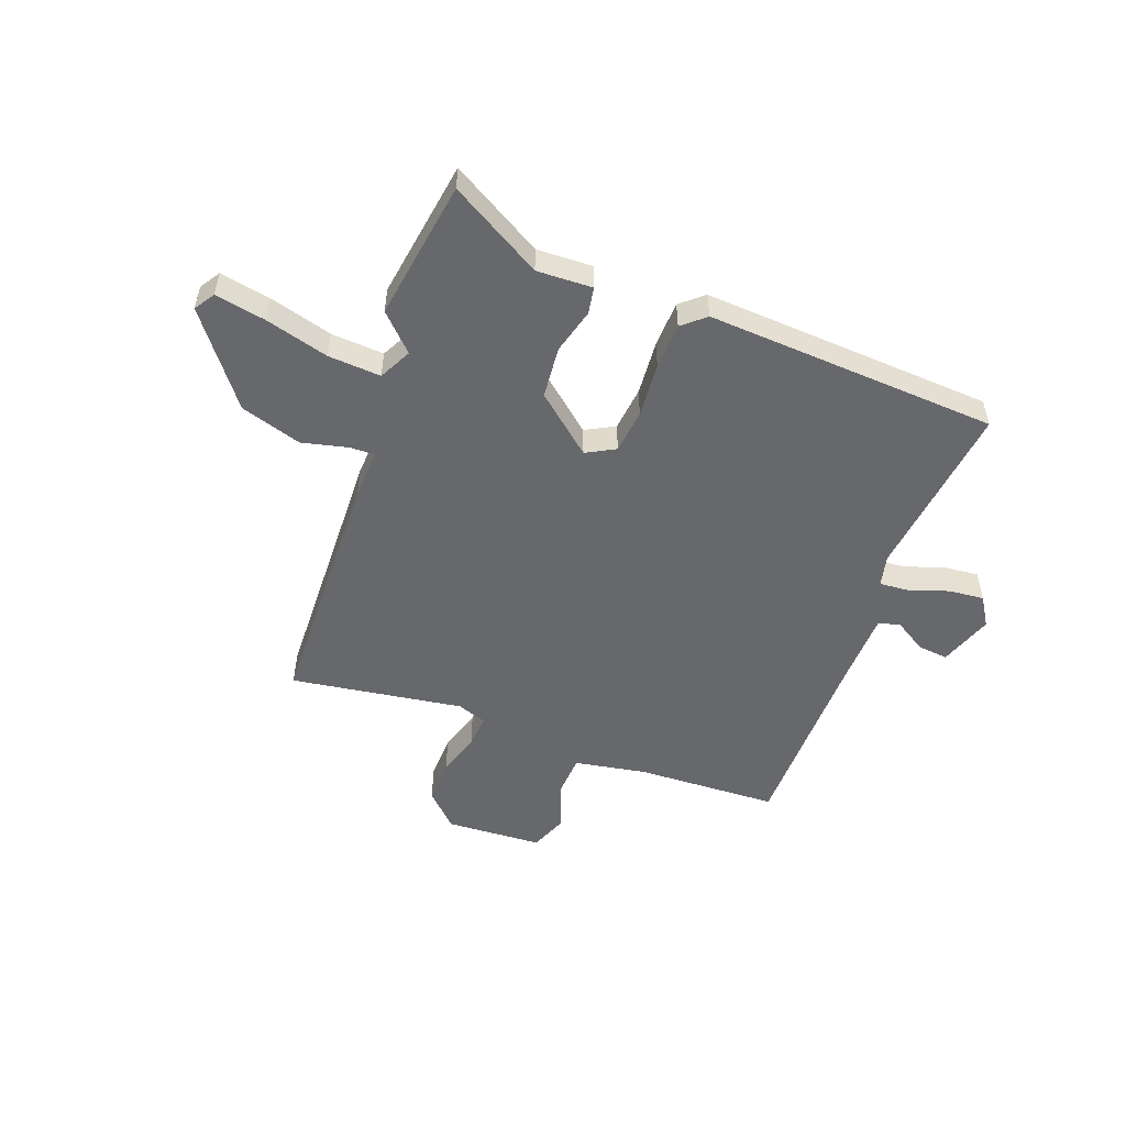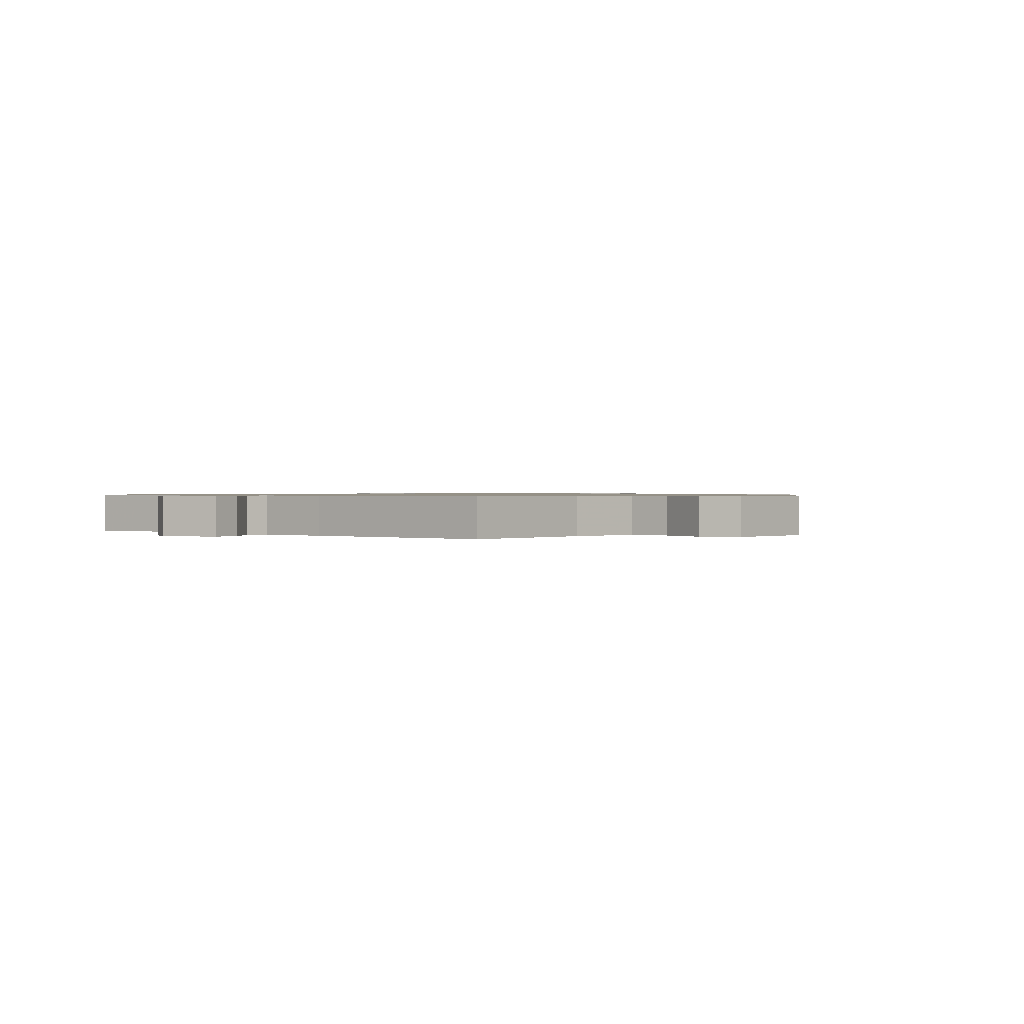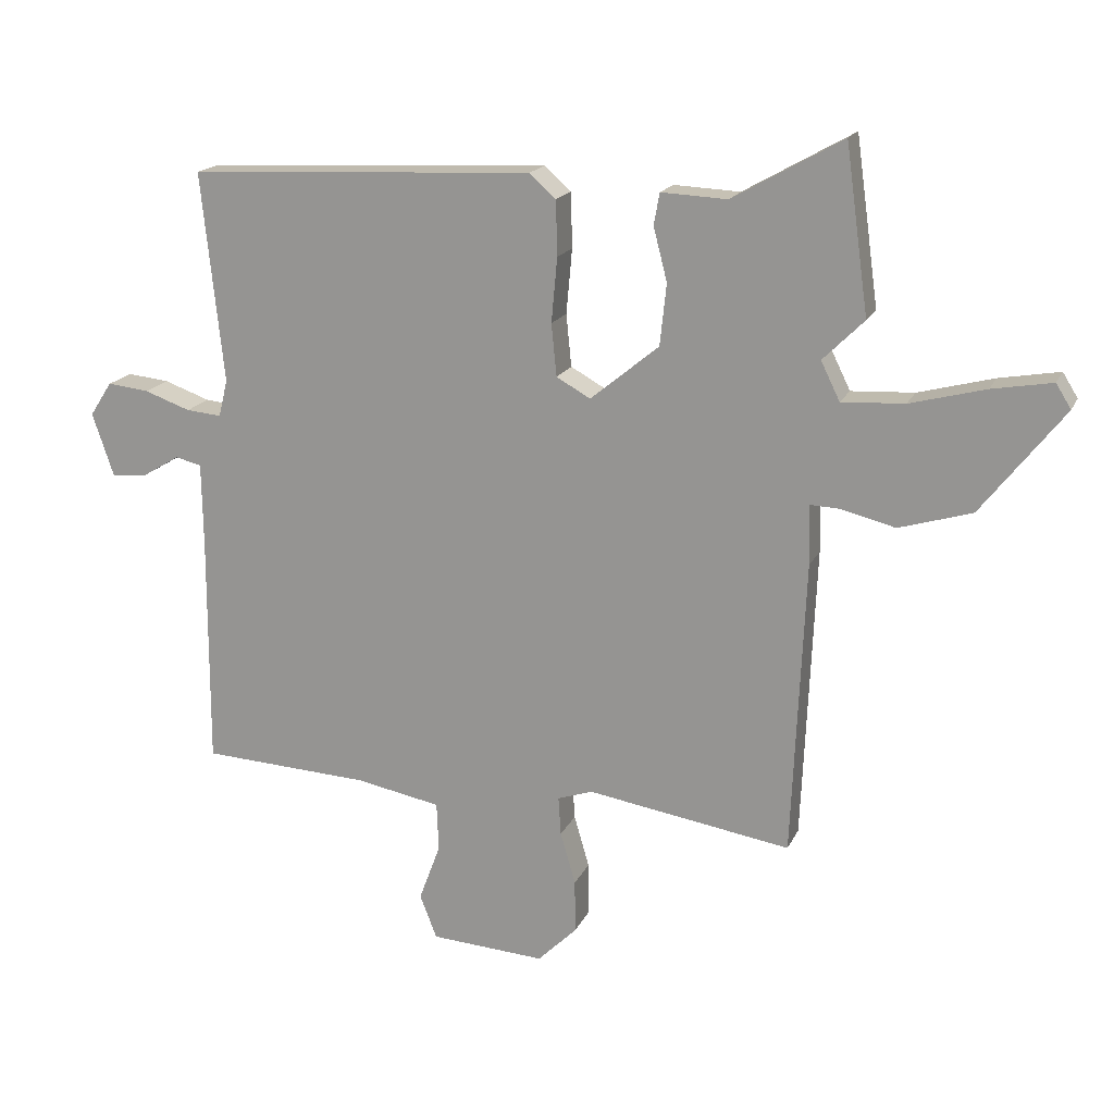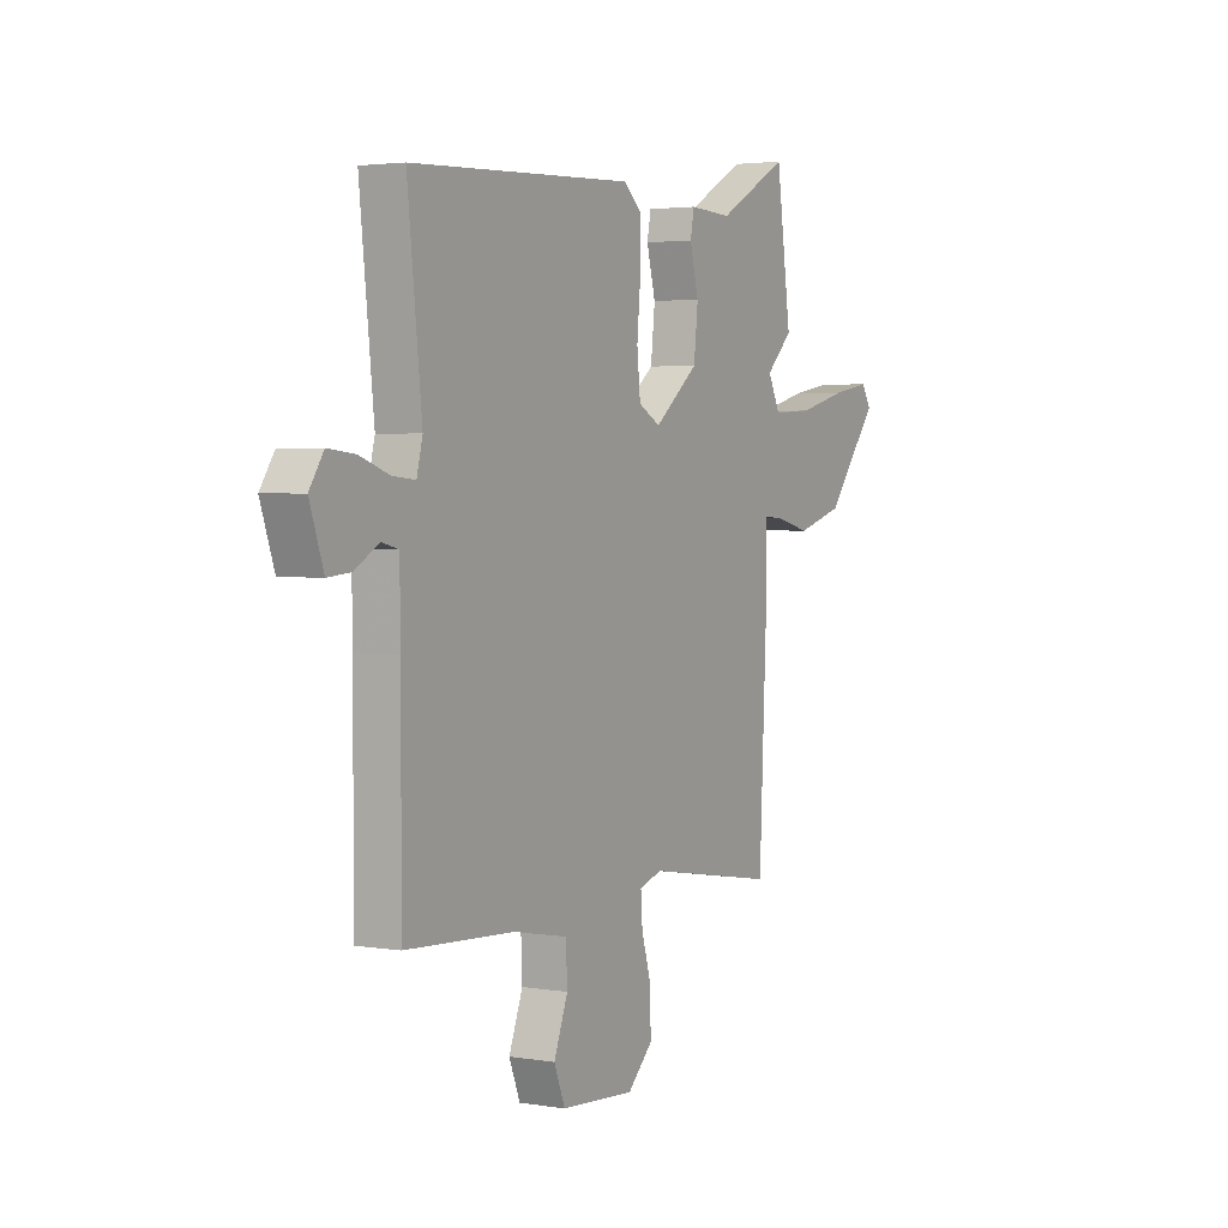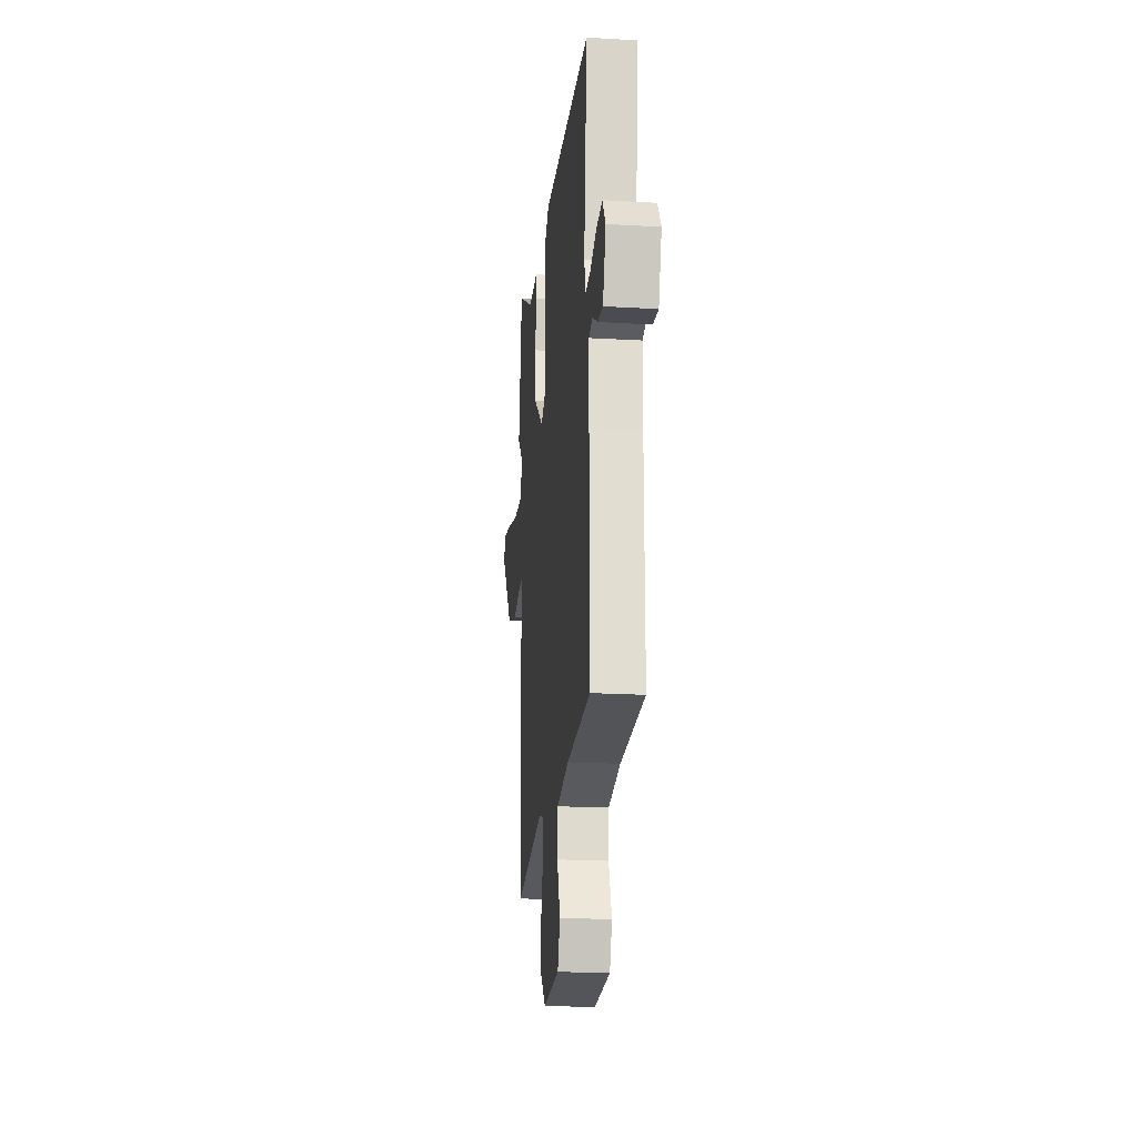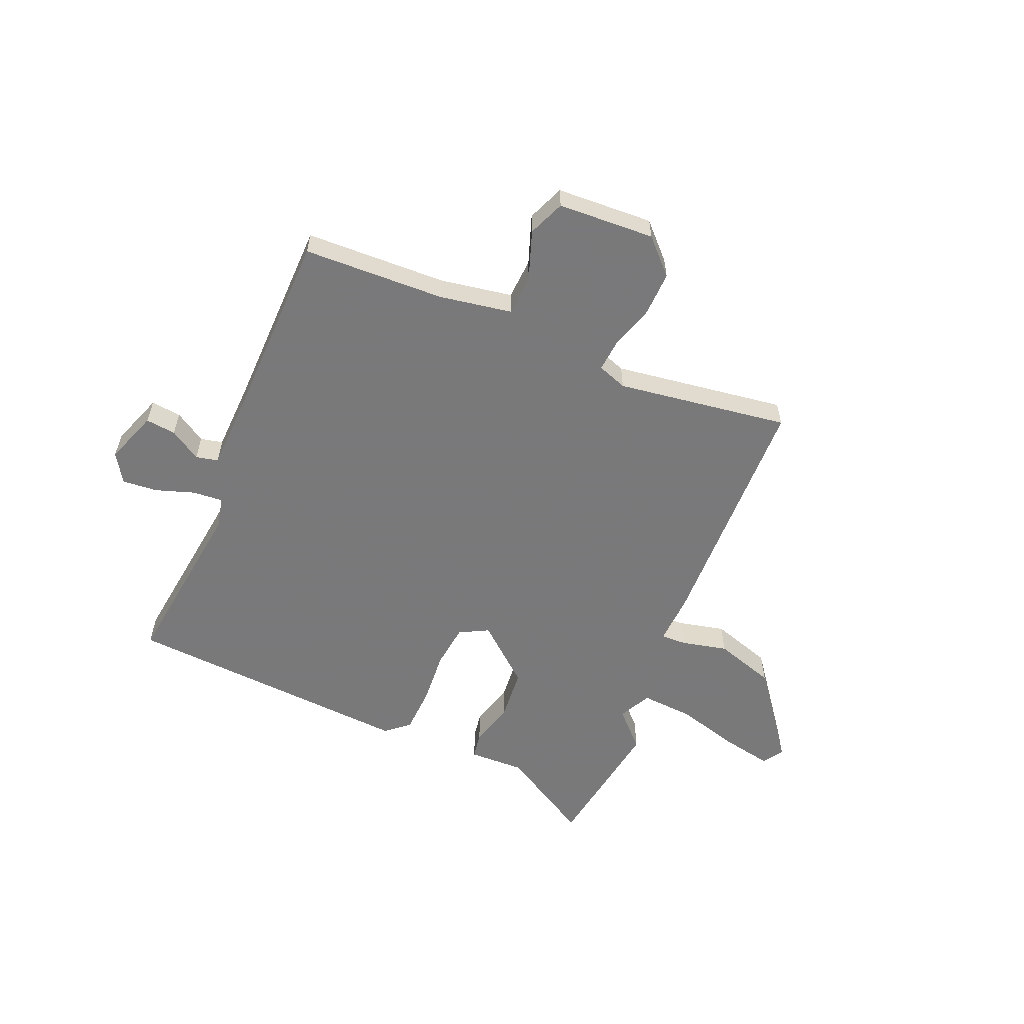
<metadata>
{"format":"obj","ext":"obj","renderer":"f3d","projection":"perspective","resolution":1024,"background":"white","views":[{"elev":-52.4,"azim":-21.1,"up":"+Y"},{"elev":0.8,"azim":128.1,"up":"+Y"},{"elev":17.3,"azim":-161.6,"up":"+Z"},{"elev":2.9,"azim":119.8,"up":"+Z"},{"elev":-20.5,"azim":83.9,"up":"+Z"},{"elev":-57.8,"azim":156.0,"up":"+Y"}]}
</metadata>
<code>
v -0.527 0.07 0.302
v -0.492 0.07 0.556
v -0.324 0.07 0.462
v -0.223 0.07 0.467
v -0.214 0.07 0.419
v -0.235 0.07 0.337
v -0.225 0.07 0.243
v -0.12 0.07 0.157
v -0.068 0.07 0.186
v -0.06 0.07 0.266
v -0.069 0.07 0.365
v -0.067 0.07 0.449
v -0.026 0.07 0.485
v 0.503 0.07 0.461
v 0.469 0.07 0.139
v 0.483 0.07 0.083
v 0.537 0.07 0.088
v 0.607 0.07 0.113
v 0.671 0.07 0.12
v 0.705 0.07 0.068
v 0.672 0.07 -0.029
v 0.617 0.07 -0.024
v 0.56 0.07 0.01
v 0.52 0.07 0
v 0.518 0.07 -0.126
v 0.519 0.07 -0.483
v 0.262 0.07 -0.497
v 0.132 0.07 -0.522
v 0.129 0.07 -0.596
v 0.162 0.07 -0.684
v 0.136 0.07 -0.751
v -0.039 0.07 -0.763
v -0.099 0.07 -0.704
v -0.098 0.07 -0.623
v -0.075 0.07 -0.543
v -0.071 0.07 -0.484
v -0.125 0.07 -0.466
v -0.436 0.07 -0.517
v -0.456 0.07 -0.066
v -0.453 0.07 0.025
v -0.499 0.07 0.023
v -0.582 0.07 0.002
v -0.693 0.07 0.035
v -0.819 0.07 0.195
v -0.796 0.07 0.232
v -0.704 0.07 0.216
v -0.589 0.07 0.186
v -0.493 0.07 0.181
v -0.464 0.07 0.24
v -0.527 0 0.302
v -0.492 0 0.556
v -0.324 0 0.462
v -0.223 0 0.467
v -0.214 0 0.419
v -0.235 0 0.337
v -0.225 0 0.243
v -0.12 0 0.157
v -0.068 0 0.186
v -0.06 0 0.266
v -0.069 0 0.365
v -0.067 0 0.449
v -0.026 0 0.485
v 0.503 0 0.461
v 0.469 0 0.139
v 0.483 0 0.083
v 0.537 0 0.088
v 0.607 0 0.113
v 0.671 0 0.12
v 0.705 0 0.068
v 0.672 0 -0.029
v 0.617 0 -0.024
v 0.56 0 0.01
v 0.52 0 0
v 0.518 0 -0.126
v 0.519 0 -0.483
v 0.262 0 -0.497
v 0.132 0 -0.522
v 0.129 0 -0.596
v 0.162 0 -0.684
v 0.136 0 -0.751
v -0.039 0 -0.763
v -0.099 0 -0.704
v -0.098 0 -0.623
v -0.075 0 -0.543
v -0.071 0 -0.484
v -0.125 0 -0.466
v -0.436 0 -0.517
v -0.456 0 -0.066
v -0.453 0 0.025
v -0.499 0 0.023
v -0.582 0 0.002
v -0.693 0 0.035
v -0.819 0 0.195
v -0.796 0 0.232
v -0.704 0 0.216
v -0.589 0 0.186
v -0.493 0 0.181
v -0.464 0 0.24
f 44 45 46 47
f 44 47 48
f 41 42 43 44
f 40 41 44 48
f 37 38 39 40
f 36 37 40 48
f 32 33 34 35
f 32 35 36
f 29 30 31 32
f 28 29 32 36
f 27 28 36 48
f 25 26 27 48
f 20 21 22 23
f 20 23 24
f 17 18 19 20
f 16 17 20 24
f 12 13 14 15
f 10 11 12 15
f 9 10 15 16
f 8 9 16 24
f 3 4 5 6
f 3 6 7
f 49 1 2 3
f 49 3 7
f 48 49 7 8
f 8 24 25 48
f 96 95 94 93
f 97 96 93
f 93 92 91 90
f 97 93 90 89
f 89 88 87 86
f 97 89 86 85
f 84 83 82 81
f 85 84 81
f 81 80 79 78
f 85 81 78 77
f 97 85 77 76
f 97 76 75 74
f 72 71 70 69
f 73 72 69
f 69 68 67 66
f 73 69 66 65
f 64 63 62 61
f 64 61 60 59
f 65 64 59 58
f 73 65 58 57
f 55 54 53 52
f 56 55 52
f 52 51 50 98
f 56 52 98
f 57 56 98 97
f 97 74 73 57
f 1 50 51 2
f 2 51 52 3
f 3 52 53 4
f 4 53 54 5
f 5 54 55 6
f 6 55 56 7
f 7 56 57 8
f 8 57 58 9
f 9 58 59 10
f 10 59 60 11
f 11 60 61 12
f 12 61 62 13
f 13 62 63 14
f 14 63 64 15
f 15 64 65 16
f 16 65 66 17
f 17 66 67 18
f 18 67 68 19
f 19 68 69 20
f 20 69 70 21
f 21 70 71 22
f 22 71 72 23
f 23 72 73 24
f 24 73 74 25
f 25 74 75 26
f 26 75 76 27
f 27 76 77 28
f 28 77 78 29
f 29 78 79 30
f 30 79 80 31
f 31 80 81 32
f 32 81 82 33
f 33 82 83 34
f 34 83 84 35
f 35 84 85 36
f 36 85 86 37
f 37 86 87 38
f 38 87 88 39
f 39 88 89 40
f 40 89 90 41
f 41 90 91 42
f 42 91 92 43
f 43 92 93 44
f 44 93 94 45
f 45 94 95 46
f 46 95 96 47
f 47 96 97 48
f 48 97 98 49
f 49 98 50 1

</code>
